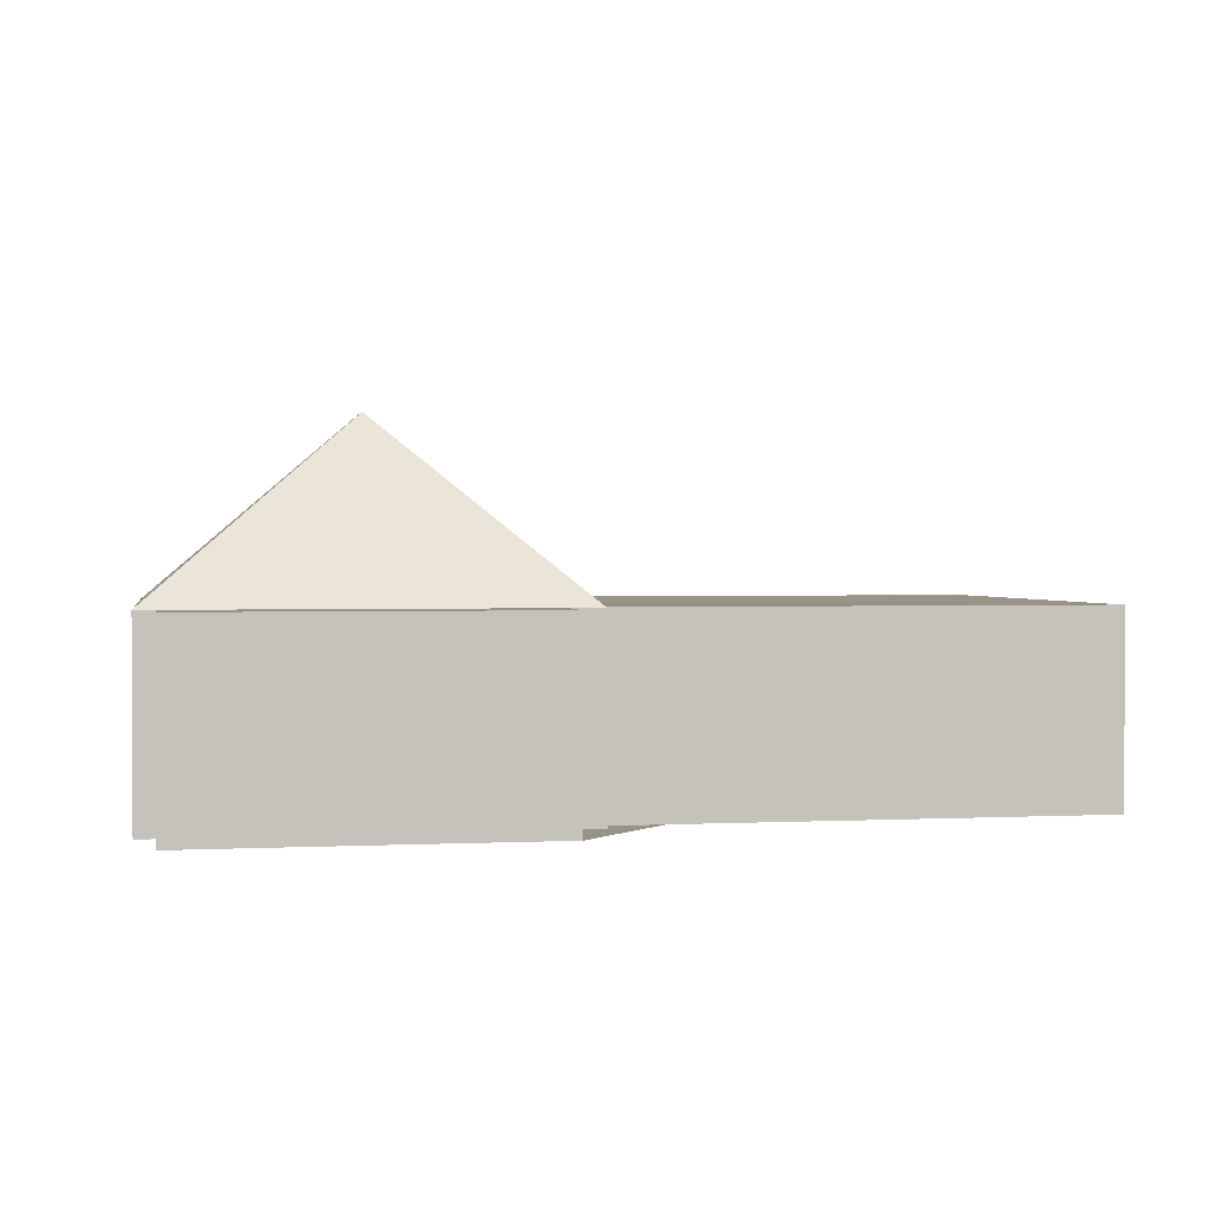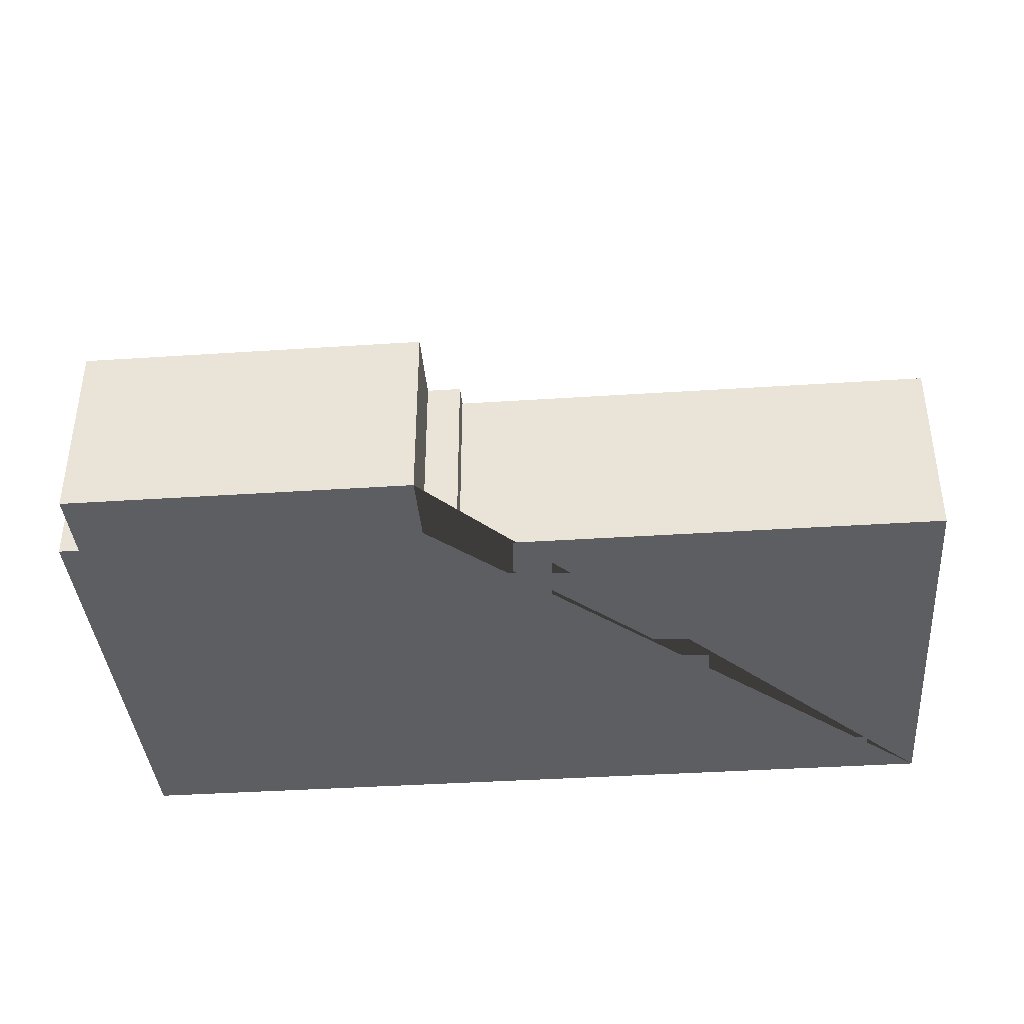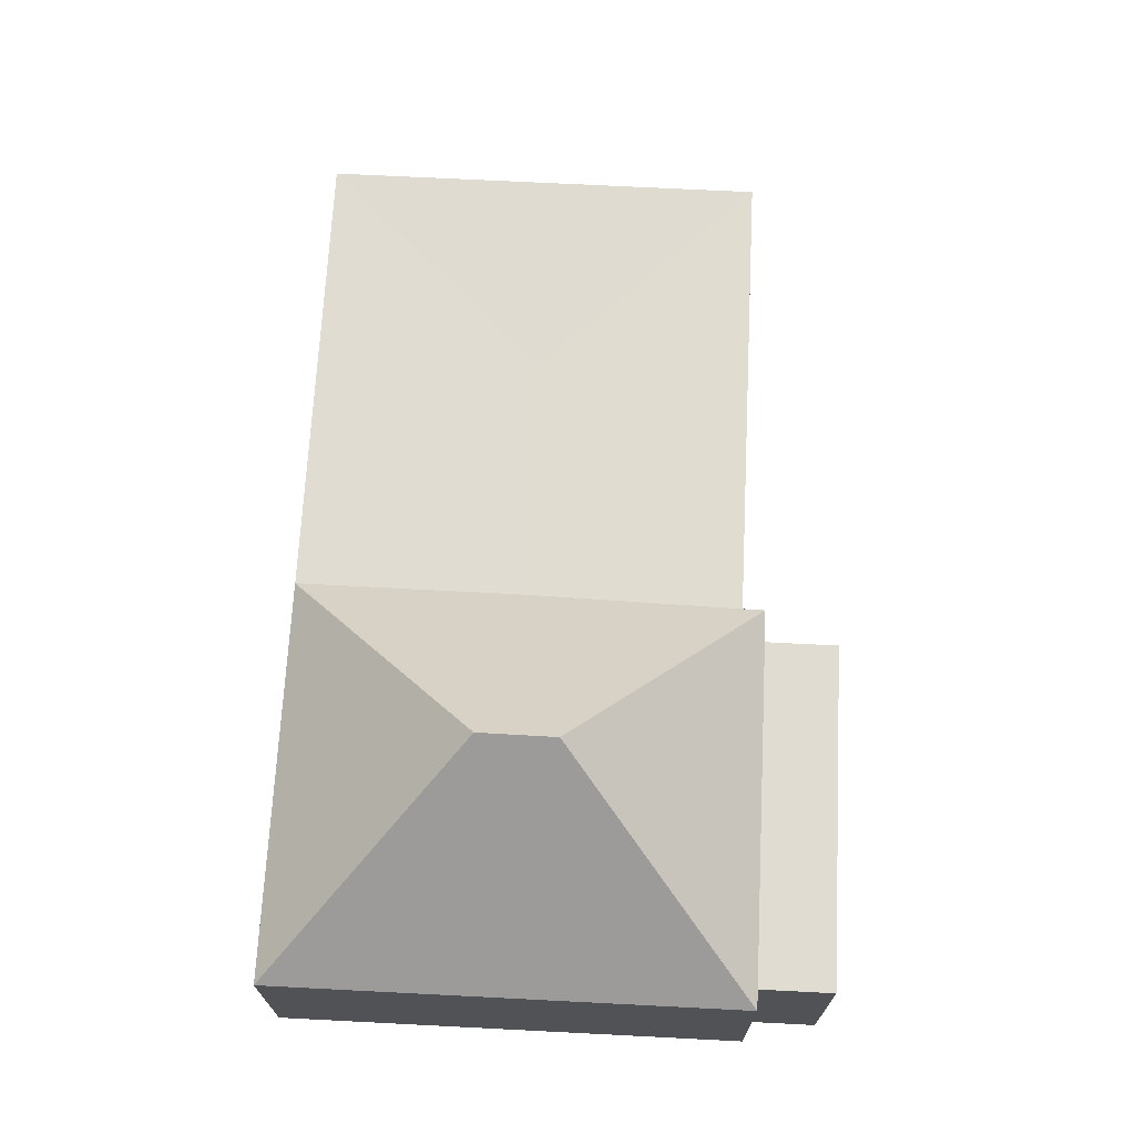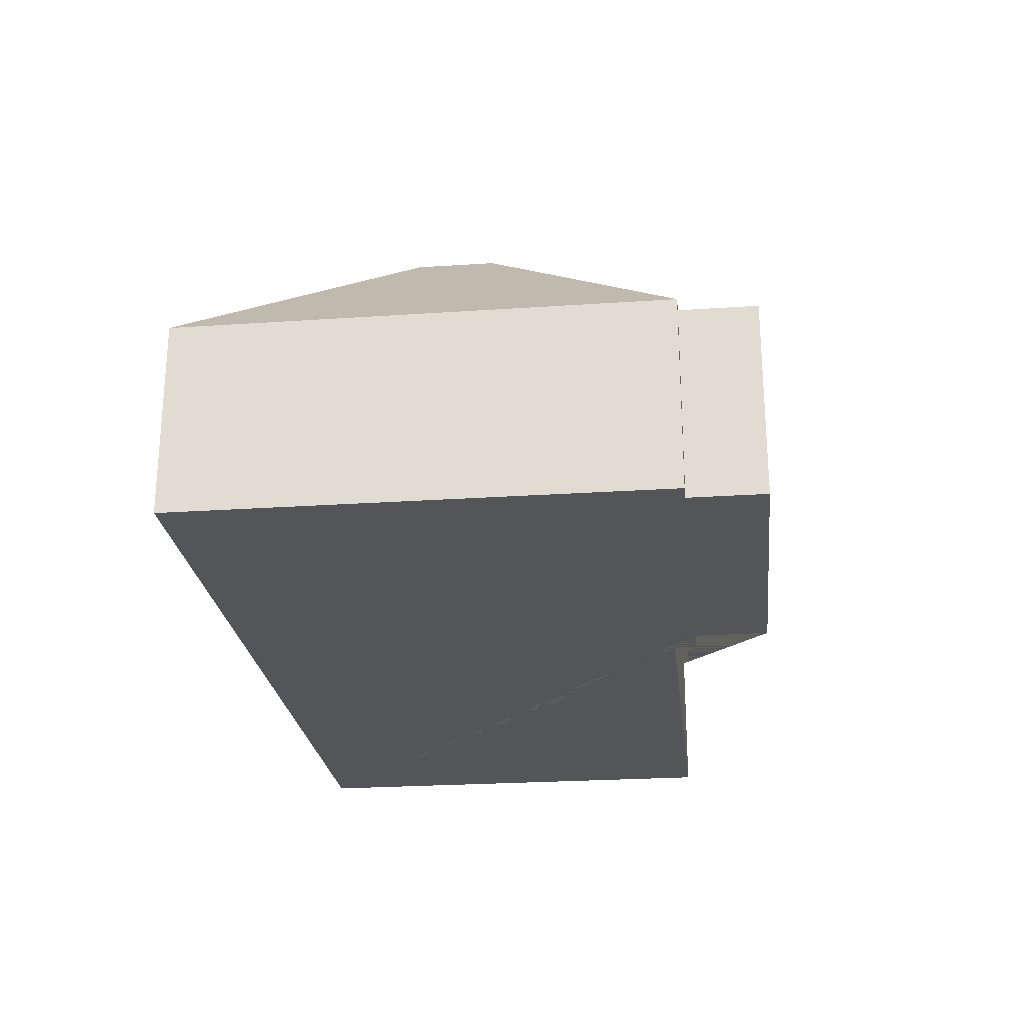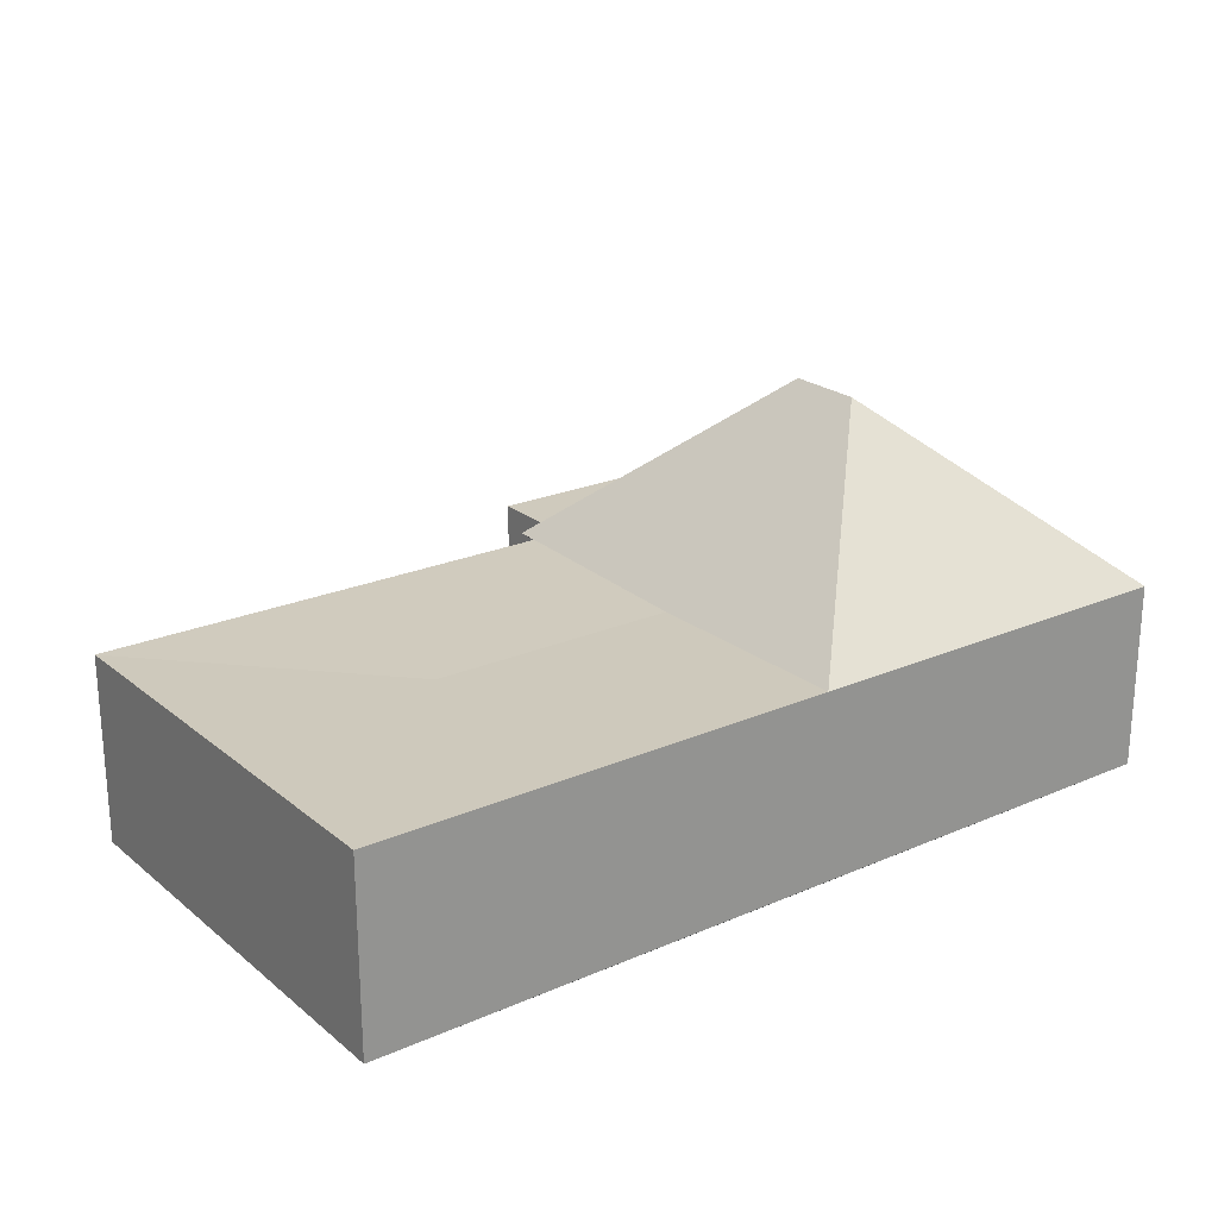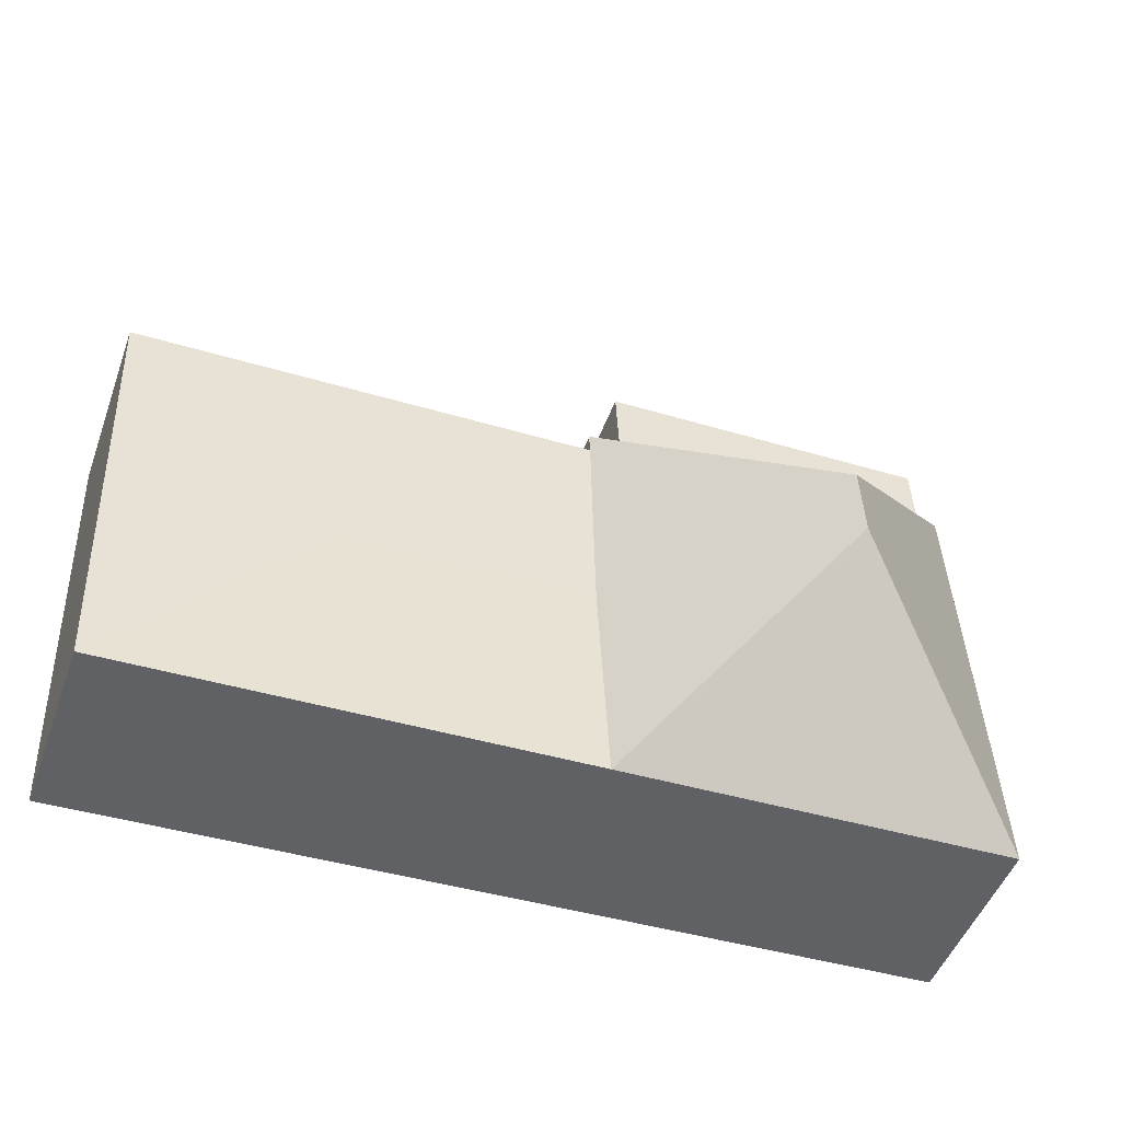
<metadata>
{"format":"obj","ext":"obj","renderer":"f3d","projection":"perspective","resolution":1024,"background":"white","views":[{"elev":1.5,"azim":-7.9,"up":"+Y"},{"elev":-39.0,"azim":7.2,"up":"+Y"},{"elev":69.2,"azim":-84.6,"up":"+Y"},{"elev":-24.3,"azim":-81.1,"up":"+Y"},{"elev":22.8,"azim":145.9,"up":"+Y"},{"elev":-49.4,"azim":160.2,"up":"+Z"}]}
</metadata>
<code>
o CG10_500_036064_0021
v 364.7 75 -242.4
v 17.76 75 -227.4
v 177.3 75 -234.2
v 102.3 145 -151.6
v 282.1 74.08 -148.7
v 181.2 74.08 -144.3
v 103.5 144.9 -121
v 183.1 75 -56.26
v 372.3 75 -64.54
v 170.1 75 -46.66
v 183.4 75 -47.24
v 25.9 75 -40.46
v 33.87 75 -40.8
v 171.4 75 -17.52
v 35.12 75 -11.66
v 364.7 0 -242.4
v 177.3 0 -234.2
v 17.76 0 -227.4
v 25.9 0 -40.46
v 33.87 0 -40.8
v 35.12 0 -11.66
v 171.4 0 -17.52
v 170.1 0 -46.66
v 183.4 0 -47.24
v 183.1 0 -56.26
v 372.3 0 -64.54
f 12 2 4 7
f 2 3 4
f 11 8 6 3 4 7
f 8 9 5 6
f 3 1 5 6
f 9 1 5
f 13 15 14 10
f 12 13 10 11 7
f 16 17 18 19 20 21 22 23 24 25 26
f 1 16 17 3
f 3 17 18 2
f 2 18 19 12
f 12 19 20 13
f 13 20 21 15
f 15 21 22 14
f 14 22 23 10
f 10 23 24 11
f 11 24 25 8
f 8 25 26 9
f 9 26 16 1

</code>
